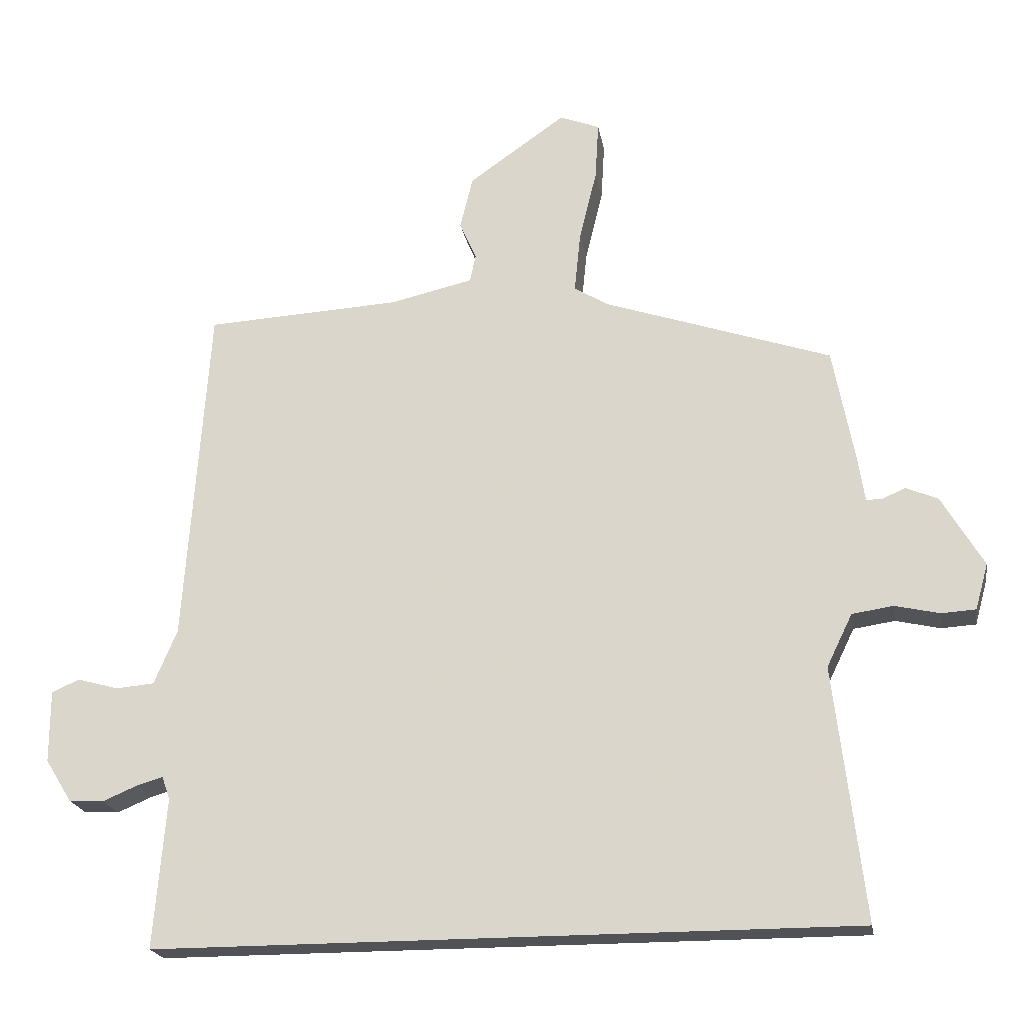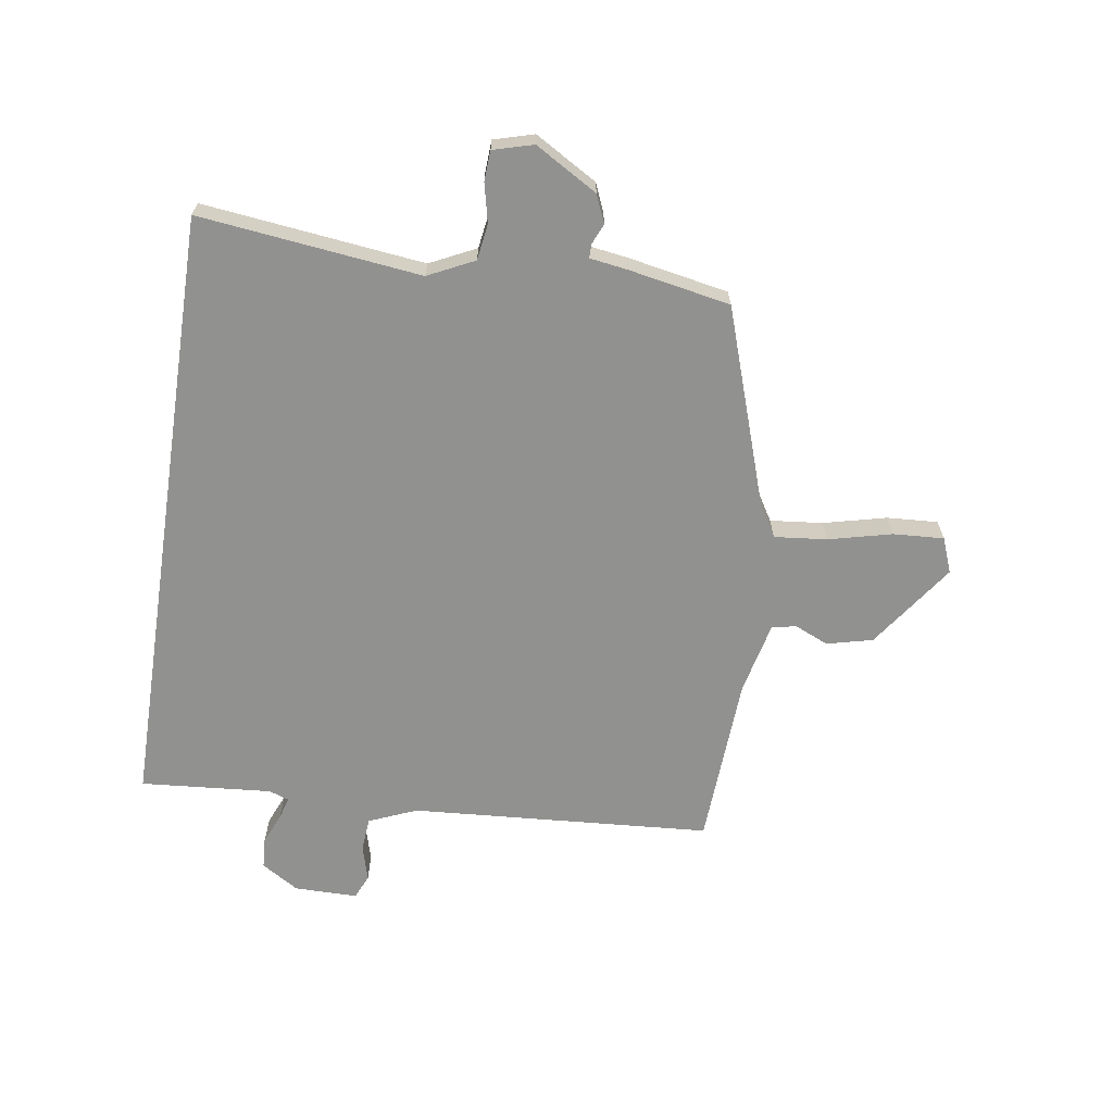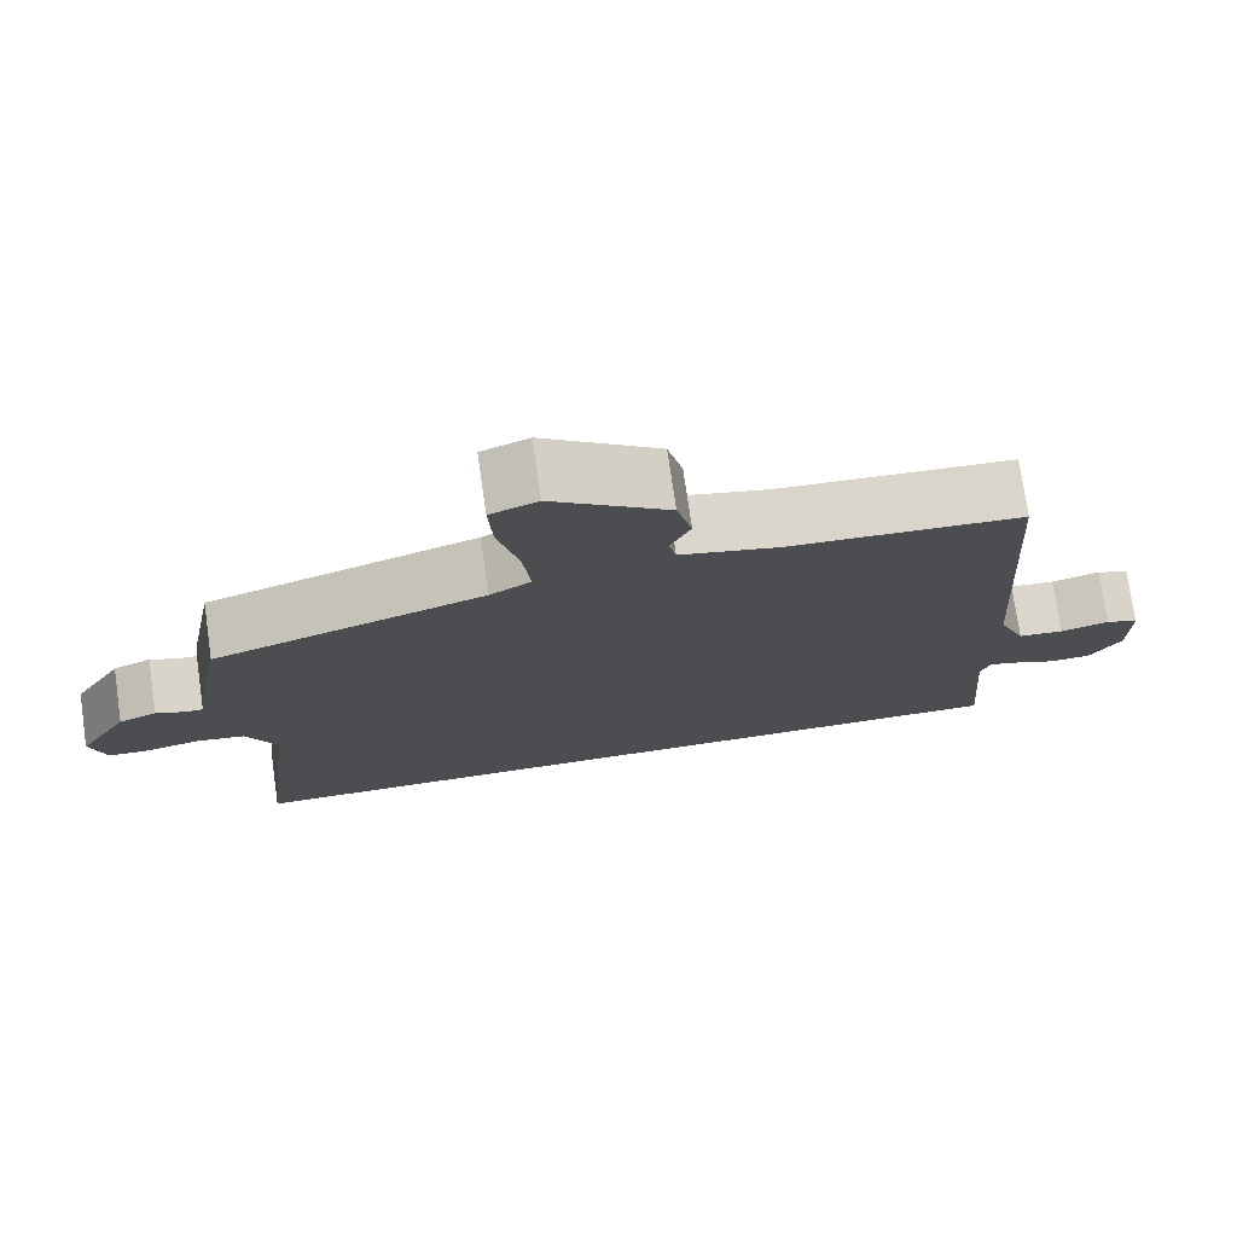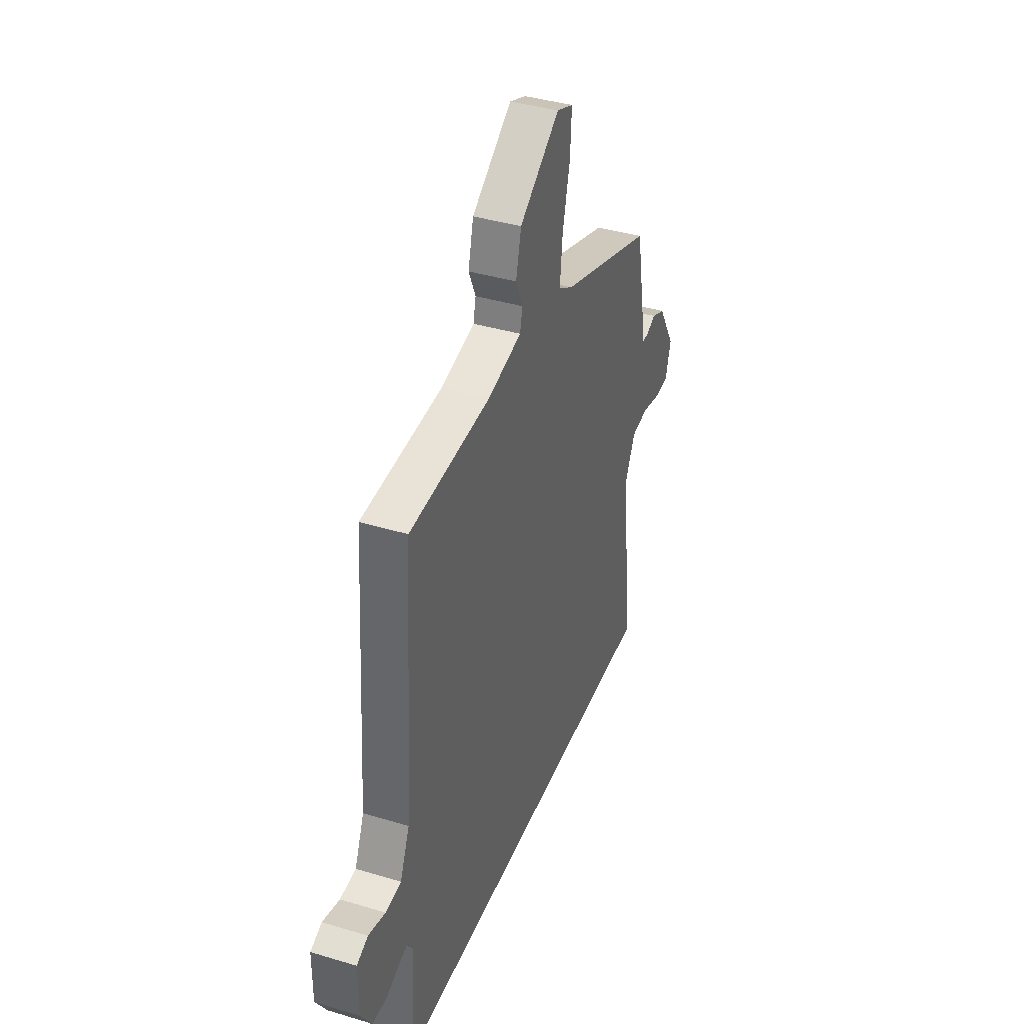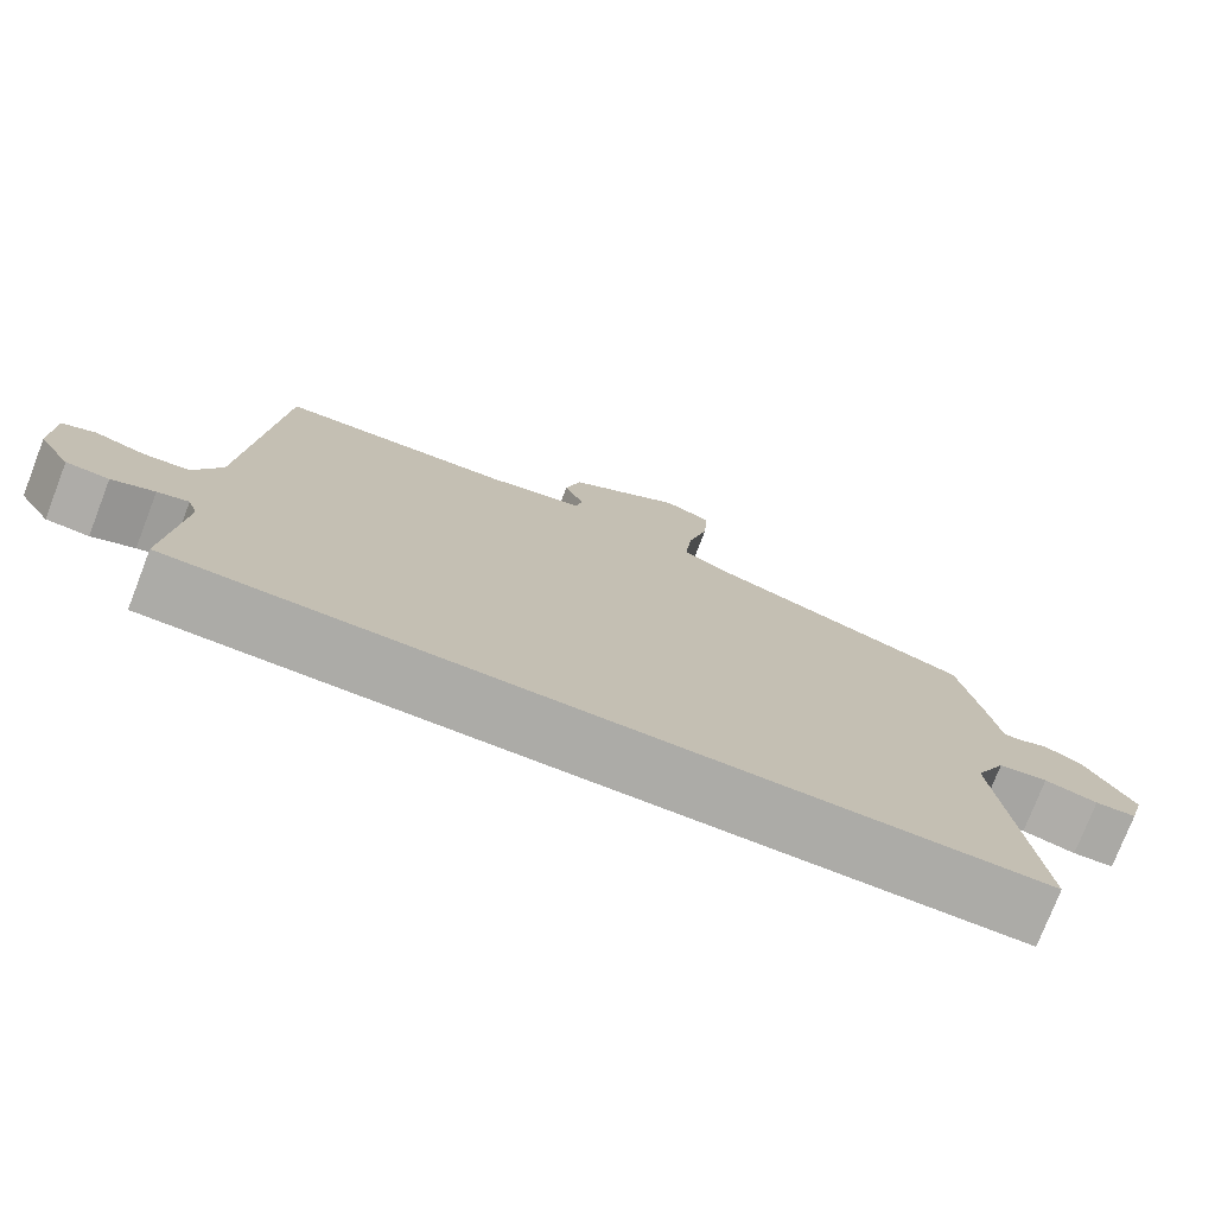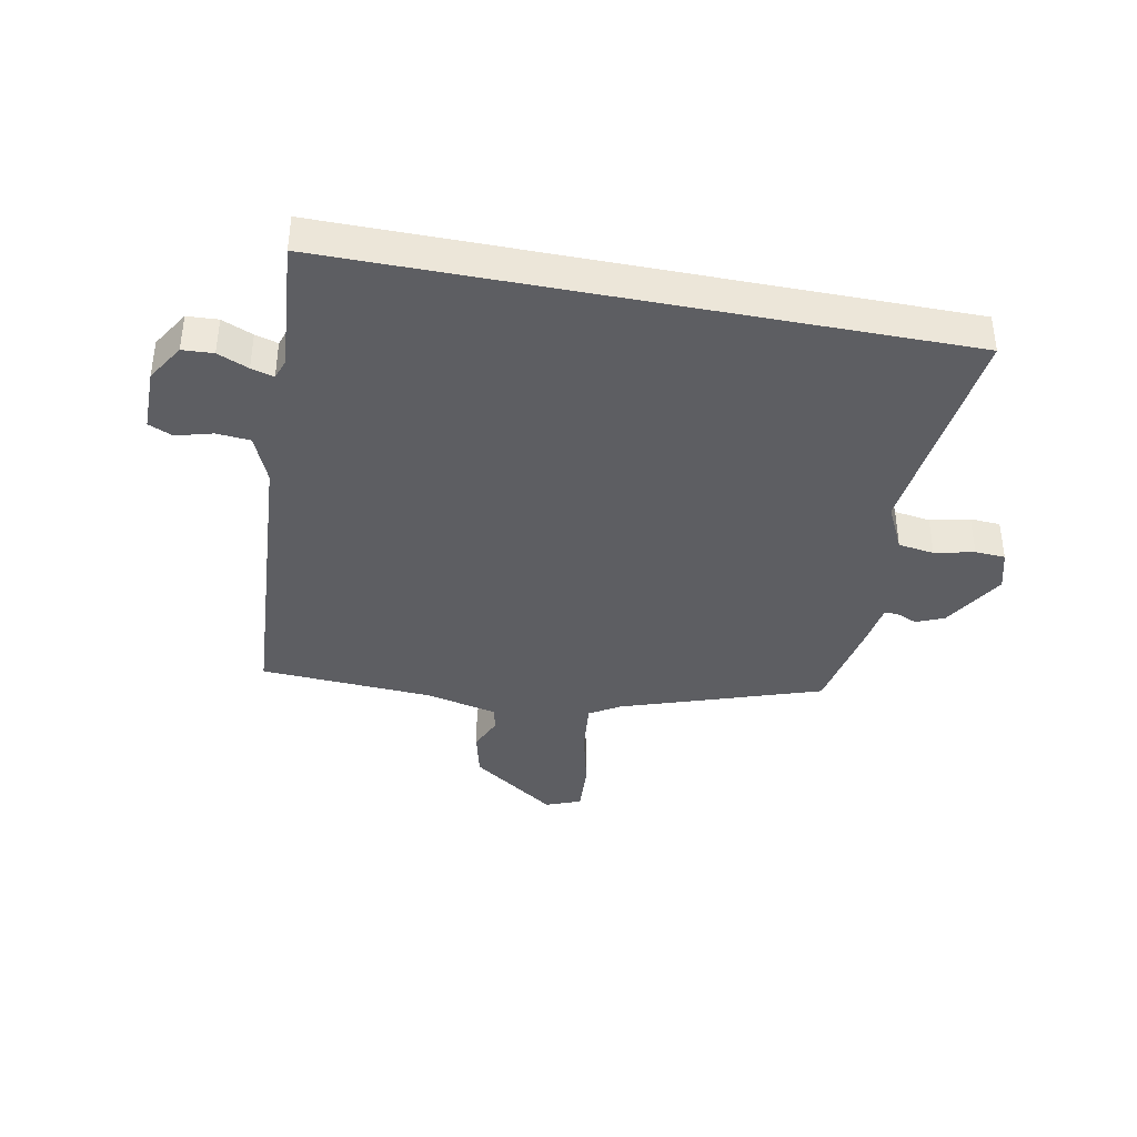
<metadata>
{"format":"obj","ext":"obj","renderer":"f3d","projection":"perspective","resolution":1024,"background":"white","views":[{"elev":-20.9,"azim":-170.3,"up":"+Z"},{"elev":-66.0,"azim":-98.6,"up":"+Y"},{"elev":75.2,"azim":-8.2,"up":"+Z"},{"elev":39.3,"azim":110.6,"up":"+Z"},{"elev":-76.3,"azim":158.8,"up":"+Z"},{"elev":-39.1,"azim":169.0,"up":"+Y"}]}
</metadata>
<code>
v 0.514 0.07 -0.5
v -0.522 0.07 -0.5
v -0.478 0.07 -0.125
v -0.516 0.07 -0.047
v -0.577 0.07 -0.038
v -0.643 0.07 -0.053
v -0.694 0.07 -0.05
v -0.713 0.07 0.018
v -0.651 0.07 0.123
v -0.604 0.07 0.143
v -0.569 0.07 0.128
v -0.546 0.07 0.128
v -0.536 0.07 0.194
v -0.504 0.07 0.364
v -0.168 0.07 0.477
v -0.117 0.07 0.508
v -0.126 0.07 0.597
v -0.152 0.07 0.704
v -0.157 0.07 0.79
v -0.098 0.07 0.813
v 0.046 0.07 0.712
v 0.065 0.07 0.634
v 0.04 0.07 0.577
v 0.049 0.07 0.536
v 0.171 0.07 0.508
v 0.461 0.07 0.492
v 0.496 0.07 -0.017
v 0.53 0.07 -0.098
v 0.587 0.07 -0.103
v 0.648 0.07 -0.086
v 0.689 0.07 -0.104
v 0.689 0.07 -0.211
v 0.65 0.07 -0.274
v 0.598 0.07 -0.277
v 0.546 0.07 -0.255
v 0.508 0.07 -0.244
v 0.496 0.07 -0.278
v 0.514 0 -0.5
v -0.522 0 -0.5
v -0.478 0 -0.125
v -0.516 0 -0.047
v -0.577 0 -0.038
v -0.643 0 -0.053
v -0.694 0 -0.05
v -0.713 0 0.018
v -0.651 0 0.123
v -0.604 0 0.143
v -0.569 0 0.128
v -0.546 0 0.128
v -0.536 0 0.194
v -0.504 0 0.364
v -0.168 0 0.477
v -0.117 0 0.508
v -0.126 0 0.597
v -0.152 0 0.704
v -0.157 0 0.79
v -0.098 0 0.813
v 0.046 0 0.712
v 0.065 0 0.634
v 0.04 0 0.577
v 0.049 0 0.536
v 0.171 0 0.508
v 0.461 0 0.492
v 0.496 0 -0.017
v 0.53 0 -0.098
v 0.587 0 -0.103
v 0.648 0 -0.086
v 0.689 0 -0.104
v 0.689 0 -0.211
v 0.65 0 -0.274
v 0.598 0 -0.277
v 0.546 0 -0.255
v 0.508 0 -0.244
v 0.496 0 -0.278
f 33 34 35
f 32 33 35
f 31 32 35
f 30 31 35
f 29 30 35
f 28 29 35 36
f 27 28 36 37
f 25 26 27 37
f 21 22 23
f 20 21 23
f 19 20 23
f 18 19 23
f 17 18 23
f 16 17 23 24
f 1 2 3
f 37 1 3
f 25 37 3
f 24 25 3
f 16 24 3
f 15 16 3
f 9 10 11
f 8 9 11
f 7 8 11
f 6 7 11
f 5 6 11
f 4 5 11 12
f 13 14 15
f 12 13 15
f 4 12 15
f 3 4 15
f 72 71 70
f 72 70 69
f 72 69 68
f 72 68 67
f 72 67 66
f 73 72 66 65
f 74 73 65 64
f 74 64 63 62
f 60 59 58
f 60 58 57
f 60 57 56
f 60 56 55
f 60 55 54
f 61 60 54 53
f 40 39 38
f 40 38 74
f 40 74 62
f 40 62 61
f 40 61 53
f 40 53 52
f 48 47 46
f 48 46 45
f 48 45 44
f 48 44 43
f 48 43 42
f 49 48 42 41
f 52 51 50
f 52 50 49
f 52 49 41
f 52 41 40
f 1 38 39 2
f 2 39 40 3
f 3 40 41 4
f 4 41 42 5
f 5 42 43 6
f 6 43 44 7
f 7 44 45 8
f 8 45 46 9
f 9 46 47 10
f 10 47 48 11
f 11 48 49 12
f 12 49 50 13
f 13 50 51 14
f 14 51 52 15
f 15 52 53 16
f 16 53 54 17
f 17 54 55 18
f 18 55 56 19
f 19 56 57 20
f 20 57 58 21
f 21 58 59 22
f 22 59 60 23
f 23 60 61 24
f 24 61 62 25
f 25 62 63 26
f 26 63 64 27
f 27 64 65 28
f 28 65 66 29
f 29 66 67 30
f 30 67 68 31
f 31 68 69 32
f 32 69 70 33
f 33 70 71 34
f 34 71 72 35
f 35 72 73 36
f 36 73 74 37
f 37 74 38 1

</code>
